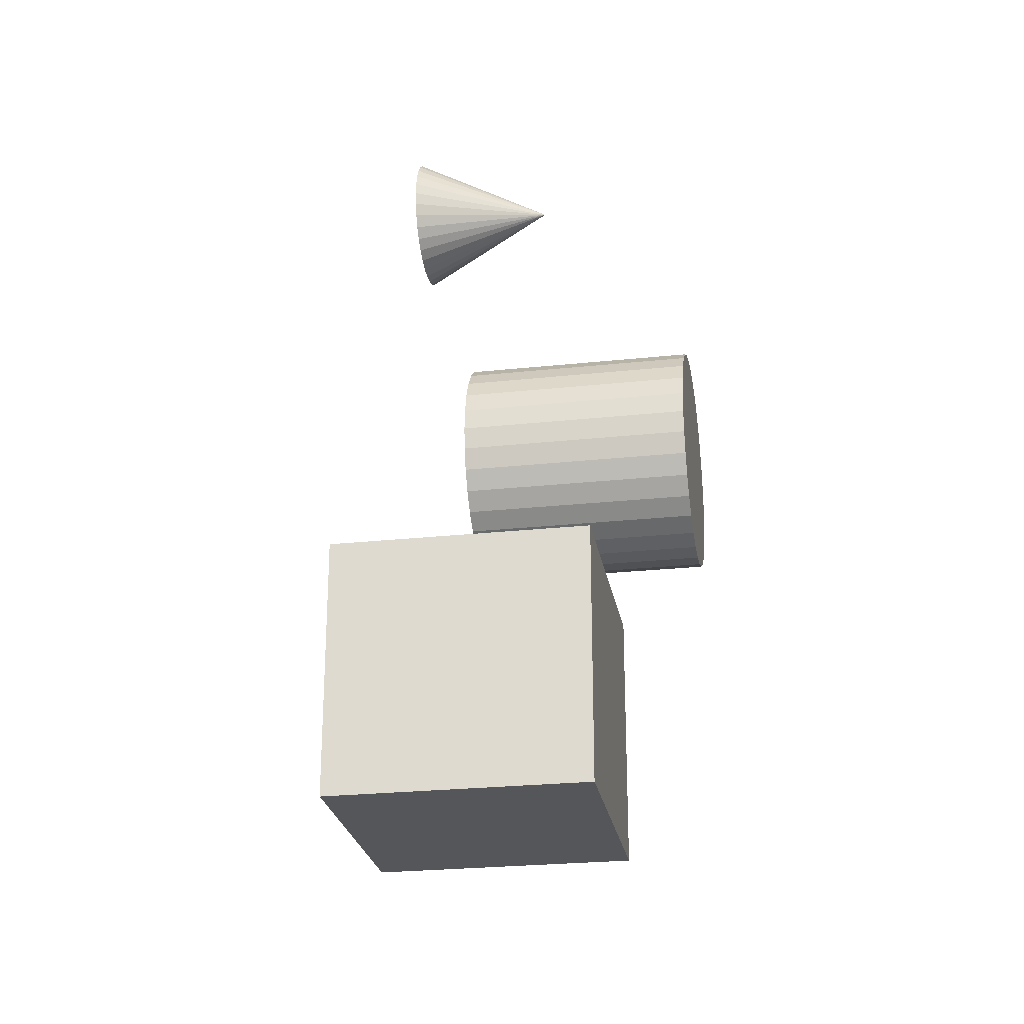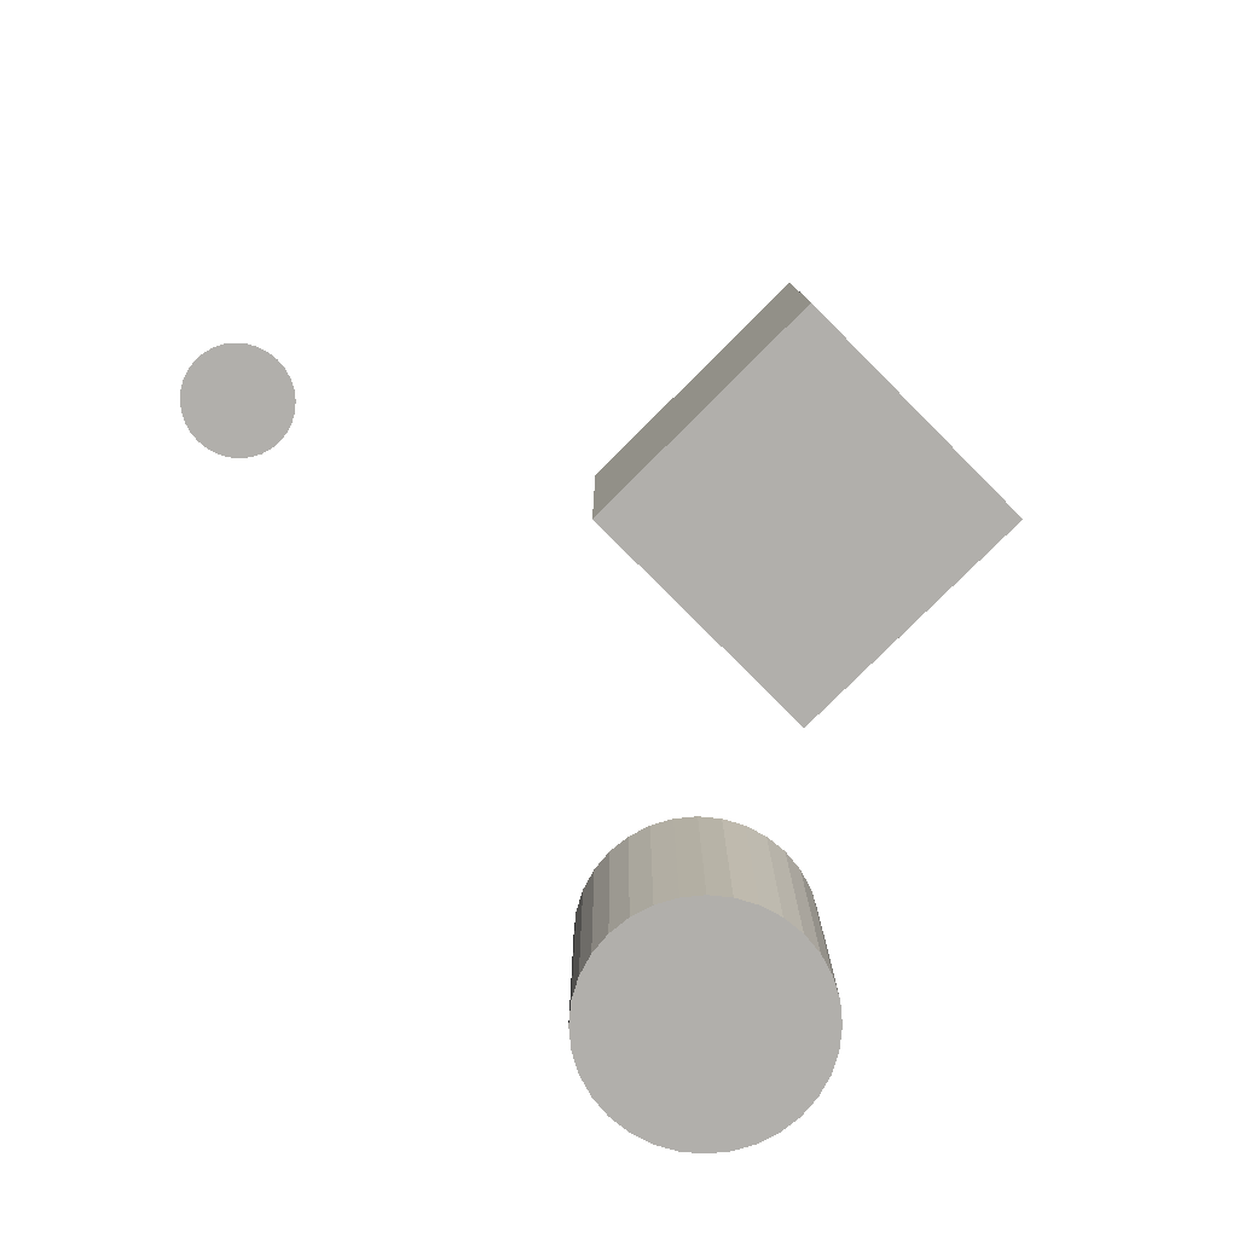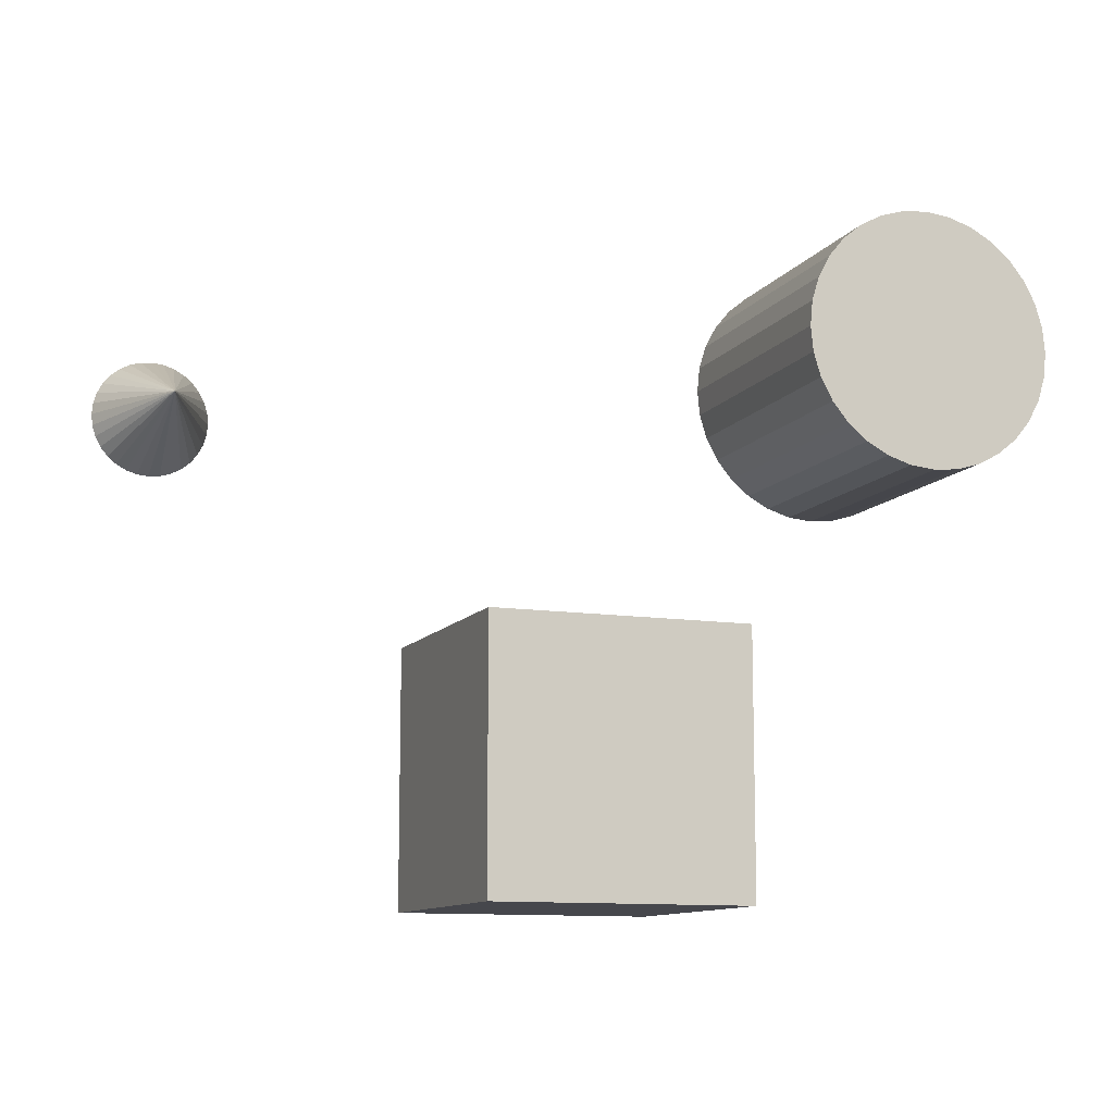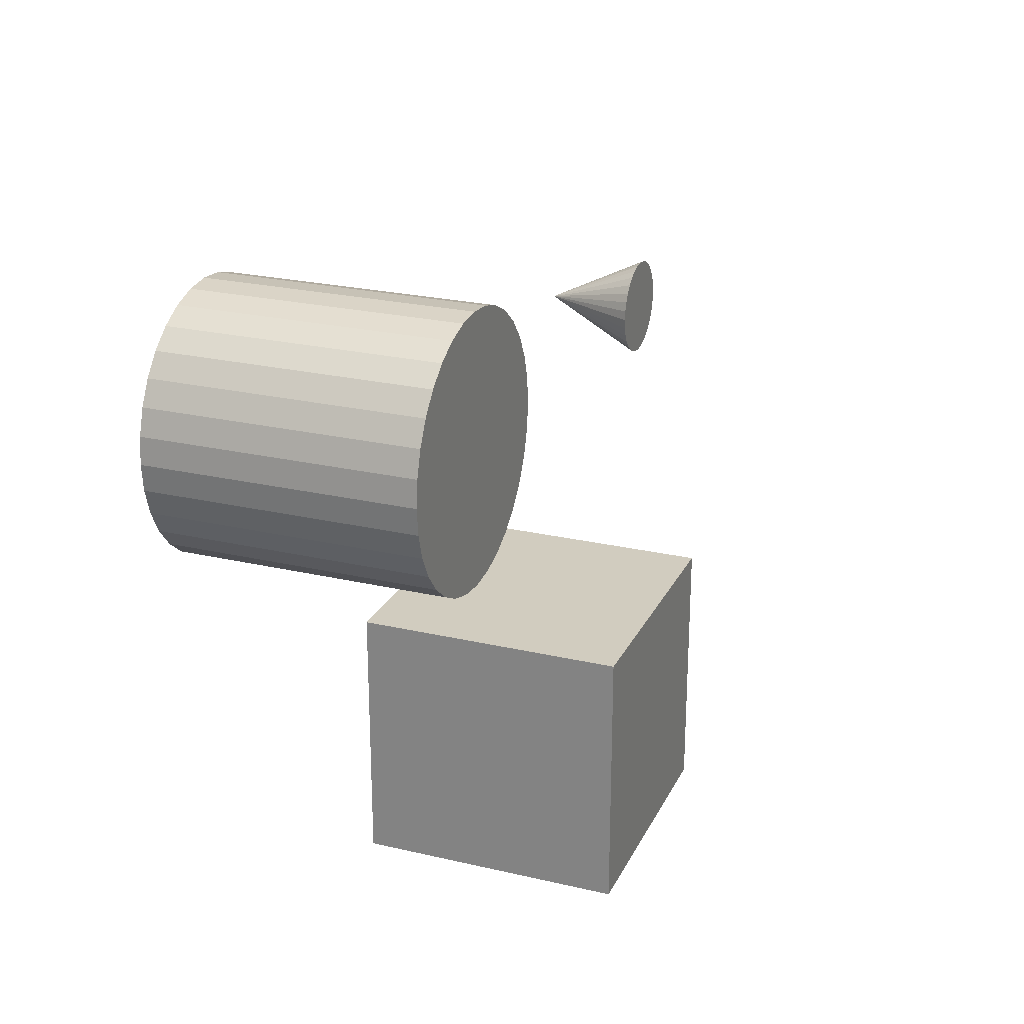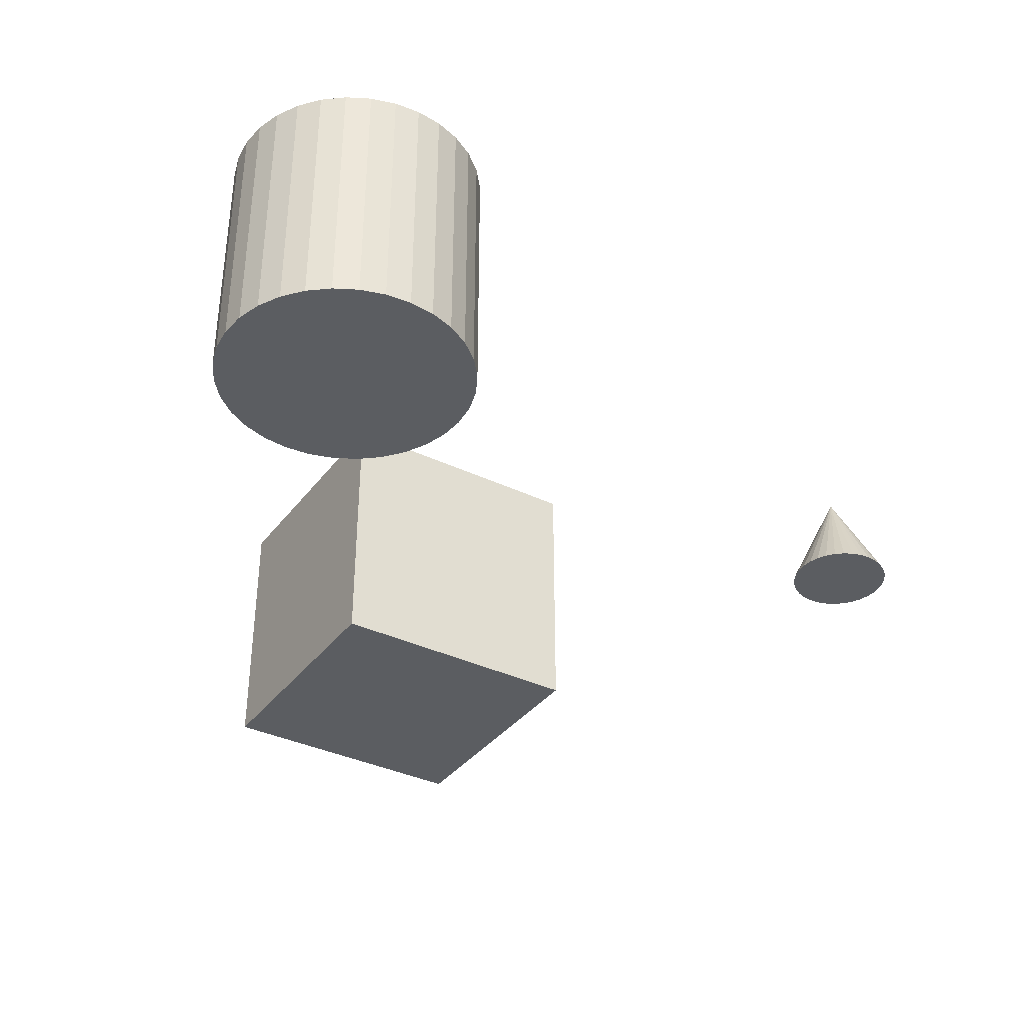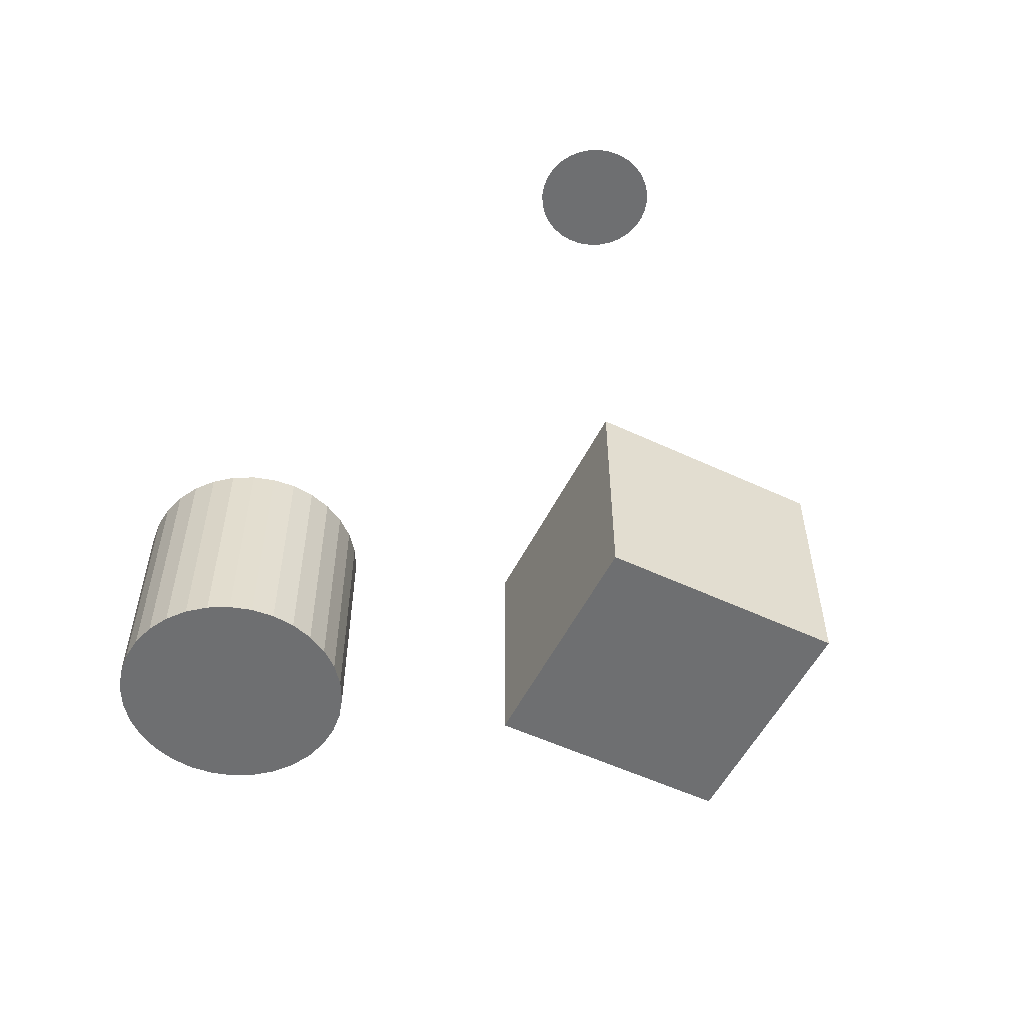
<metadata>
{"format":"obj","ext":"obj","renderer":"f3d","projection":"perspective","resolution":1024,"background":"white","views":[{"elev":-25.4,"azim":99.8,"up":"+Z"},{"elev":-78.3,"azim":135.0,"up":"+Y"},{"elev":-11.0,"azim":158.9,"up":"+Z"},{"elev":24.2,"azim":-68.9,"up":"+Z"},{"elev":-36.1,"azim":-32.1,"up":"+Y"},{"elev":-54.5,"azim":63.6,"up":"+Y"}]}
</metadata>
<code>
o Cone
v 7.921 2.947 4.687
v 8.116 2.947 4.706
v 8.304 2.947 4.763
v 8.477 2.947 4.855
v 8.628 2.947 4.98
v 8.752 2.947 5.131
v 8.845 2.947 5.304
v 8.902 2.947 5.492
v 8.921 2.947 5.687
v 8.902 2.947 5.882
v 8.845 2.947 6.069
v 8.752 2.947 6.242
v 8.628 2.947 6.394
v 8.477 2.947 6.518
v 8.304 2.947 6.611
v 8.116 2.947 6.668
v 7.921 2.947 6.687
v 7.726 2.947 6.668
v 7.538 2.947 6.611
v 7.365 2.947 6.518
v 7.214 2.947 6.394
v 7.089 2.947 6.242
v 6.997 2.947 6.069
v 7.921 4.947 5.687
v 6.94 2.947 5.882
v 6.921 2.947 5.687
v 6.94 2.947 5.492
v 6.997 2.947 5.304
v 7.089 2.947 5.131
v 7.214 2.947 4.98
v 7.365 2.947 4.855
v 7.538 2.947 4.763
v 7.726 2.947 4.706
f 1 24 2
f 2 24 3
f 3 24 4
f 4 24 5
f 5 24 6
f 6 24 7
f 7 24 8
f 8 24 9
f 9 24 10
f 10 24 11
f 11 24 12
f 12 24 13
f 13 24 14
f 14 24 15
f 15 24 16
f 16 24 17
f 17 24 18
f 18 24 19
f 19 24 20
f 20 24 21
f 21 24 22
f 22 24 23
f 23 24 25
f 25 24 26
f 26 24 27
f 27 24 28
f 28 24 29
f 29 24 30
f 30 24 31
f 31 24 32
f 32 24 33
f 33 24 1
f 1 2 3 4 5 6 7 8 9 10 11 12 13 14 15 16 17 18 19 20 21 22 23 25 26 27 28 29 30 31 32 33
o Cylinder
v -5.451 6.239 10.02
v -5.451 1.431 10.02
v -5.92 6.239 9.973
v -5.92 1.431 9.973
v -6.371 6.239 9.836
v -6.371 1.431 9.836
v -6.787 6.239 9.614
v -6.787 1.431 9.614
v -7.151 6.239 9.315
v -7.151 1.431 9.315
v -7.45 6.239 8.951
v -7.45 1.431 8.951
v -7.672 6.239 8.535
v -7.672 1.431 8.535
v -7.809 6.239 8.084
v -7.809 1.431 8.084
v -7.855 6.239 7.615
v -7.855 1.431 7.615
v -7.809 6.239 7.146
v -7.809 1.431 7.146
v -7.672 6.239 6.695
v -7.672 1.431 6.695
v -7.45 6.239 6.28
v -7.45 1.431 6.28
v -7.151 6.239 5.915
v -7.151 1.431 5.915
v -6.787 6.239 5.616
v -6.787 1.431 5.616
v -6.371 6.239 5.394
v -6.371 1.431 5.394
v -5.92 6.239 5.257
v -5.92 1.431 5.257
v -5.451 6.239 5.211
v -5.451 1.431 5.211
v -4.982 6.239 5.257
v -4.982 1.431 5.257
v -4.531 6.239 5.394
v -4.531 1.431 5.394
v -4.116 6.239 5.616
v -4.116 1.431 5.616
v -3.751 6.239 5.915
v -3.751 1.431 5.915
v -3.452 6.239 6.28
v -3.452 1.431 6.28
v -3.23 6.239 6.695
v -3.23 1.431 6.695
v -3.094 6.239 7.146
v -3.094 1.431 7.146
v -3.047 6.239 7.615
v -3.047 1.431 7.615
v -3.094 6.239 8.084
v -3.094 1.431 8.084
v -3.23 6.239 8.535
v -3.23 1.431 8.535
v -3.452 6.239 8.951
v -3.452 1.431 8.951
v -3.751 6.239 9.315
v -3.751 1.431 9.315
v -4.116 6.239 9.614
v -4.116 1.431 9.614
v -4.531 6.239 9.836
v -4.531 1.431 9.836
v -4.982 6.239 9.973
v -4.982 1.431 9.973
f 34 36 37 35
f 36 38 39 37
f 38 40 41 39
f 40 42 43 41
f 42 44 45 43
f 44 46 47 45
f 46 48 49 47
f 48 50 51 49
f 50 52 53 51
f 52 54 55 53
f 54 56 57 55
f 56 58 59 57
f 58 60 61 59
f 60 62 63 61
f 62 64 65 63
f 64 66 67 65
f 66 68 69 67
f 68 70 71 69
f 70 72 73 71
f 72 74 75 73
f 74 76 77 75
f 76 78 79 77
f 78 80 81 79
f 80 82 83 81
f 82 84 85 83
f 84 86 87 85
f 86 88 89 87
f 88 90 91 89
f 90 92 93 91
f 92 94 95 93
f 37 39 41 43 45 47 49 51 53 55 57 59 61 63 65 67 69 71 73 75 77 79 81 83 85 87 89 91 93 95 97 35
f 94 96 97 95
f 96 34 35 97
f 34 96 94 92 90 88 86 84 82 80 78 76 74 72 70 68 66 64 62 60 58 56 54 52 50 48 46 44 42 40 38 36
o Cube
v 2.461 -0.02417 -2.461
v 2.461 -0.02417 2.461
v -2.461 -0.02417 2.461
v -2.461 -0.02417 -2.461
v 2.461 4.898 -2.461
v 2.461 4.898 2.461
v -2.461 4.898 2.461
v -2.461 4.898 -2.461
f 98 99 100 101
f 102 105 104 103
f 98 102 103 99
f 99 103 104 100
f 100 104 105 101
f 102 98 101 105

</code>
